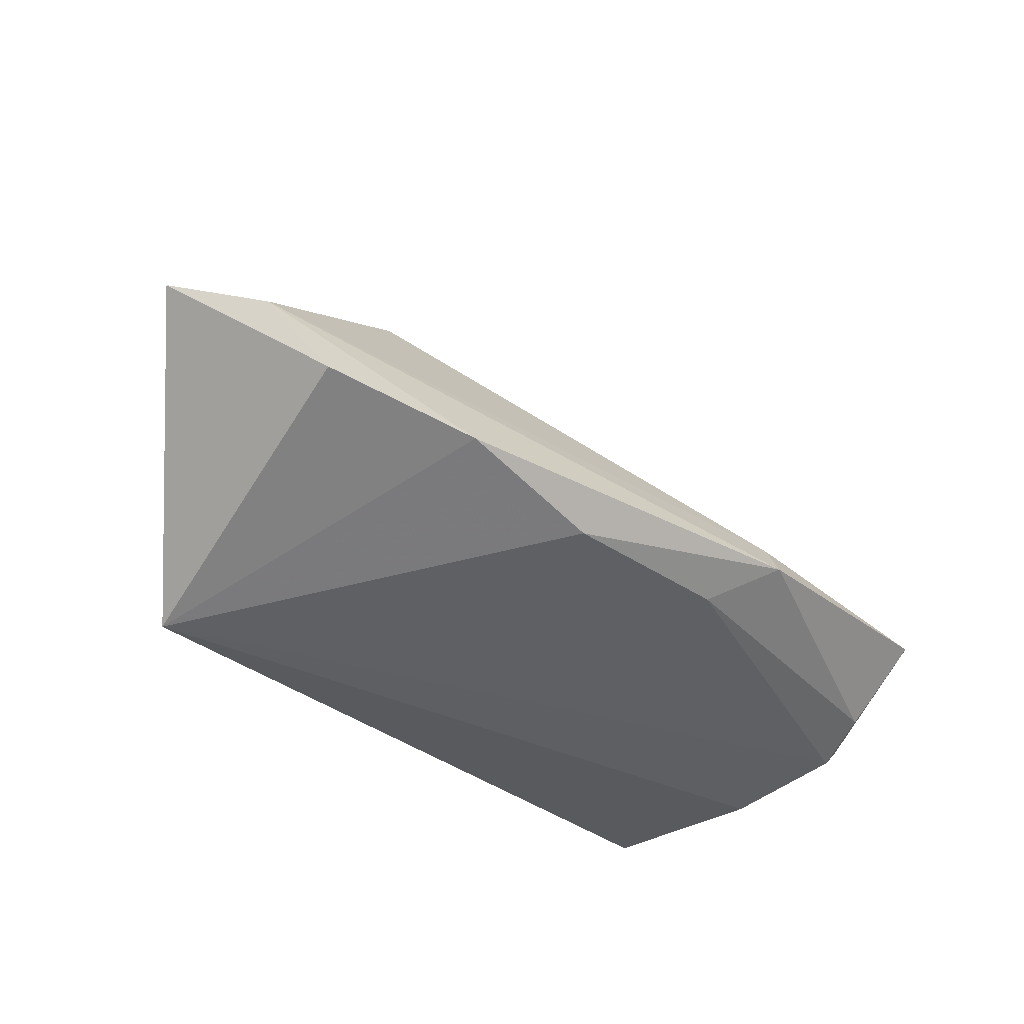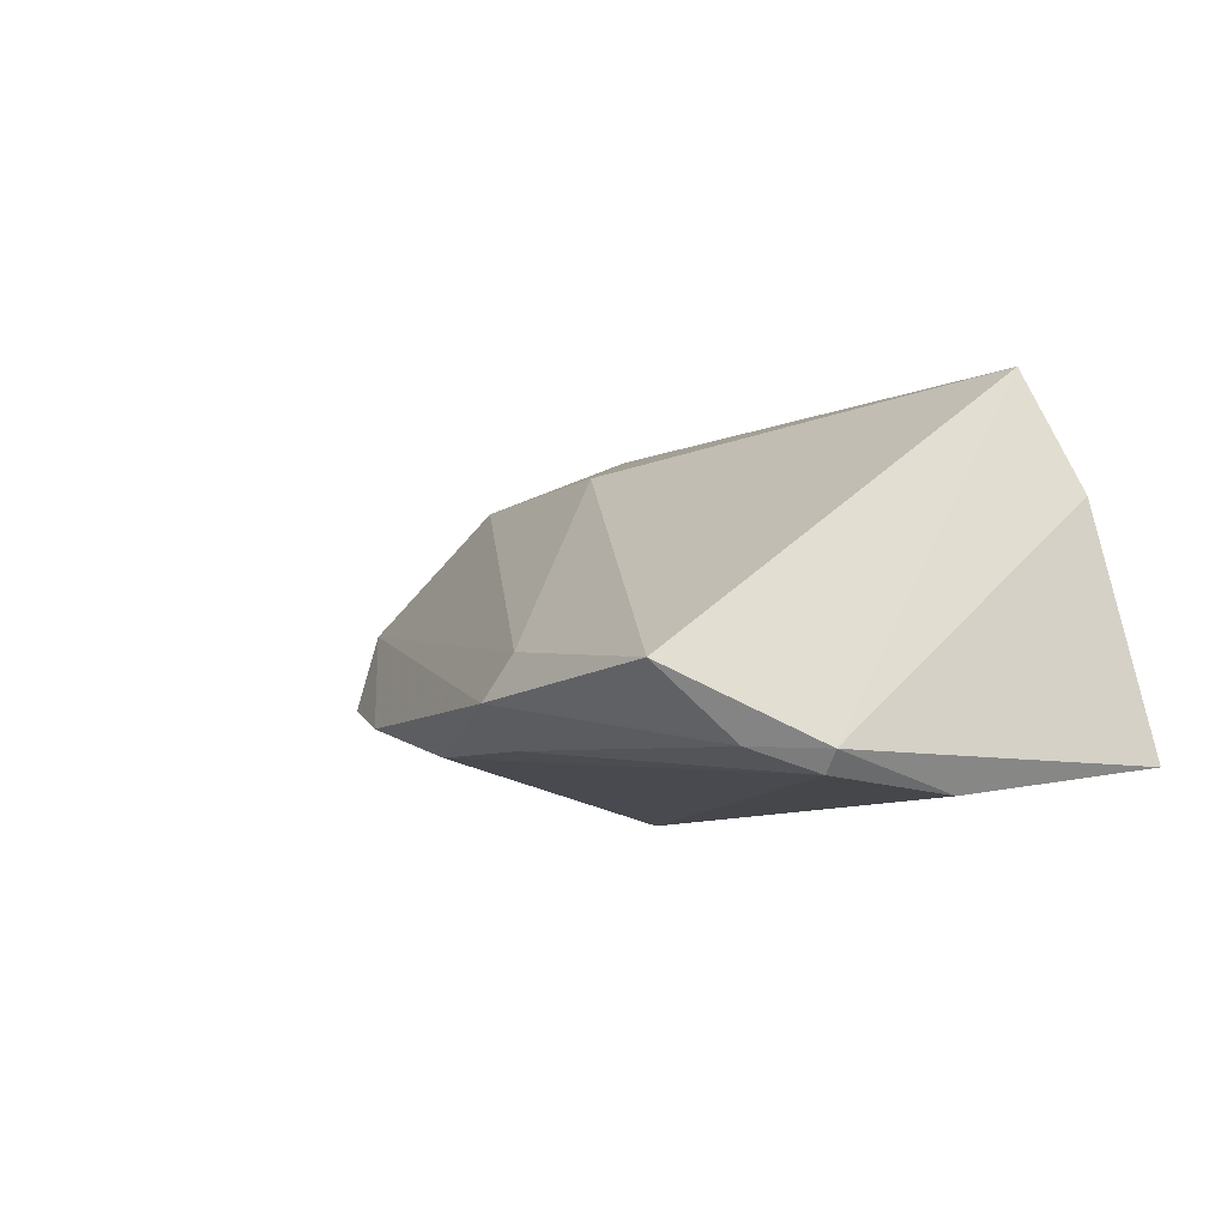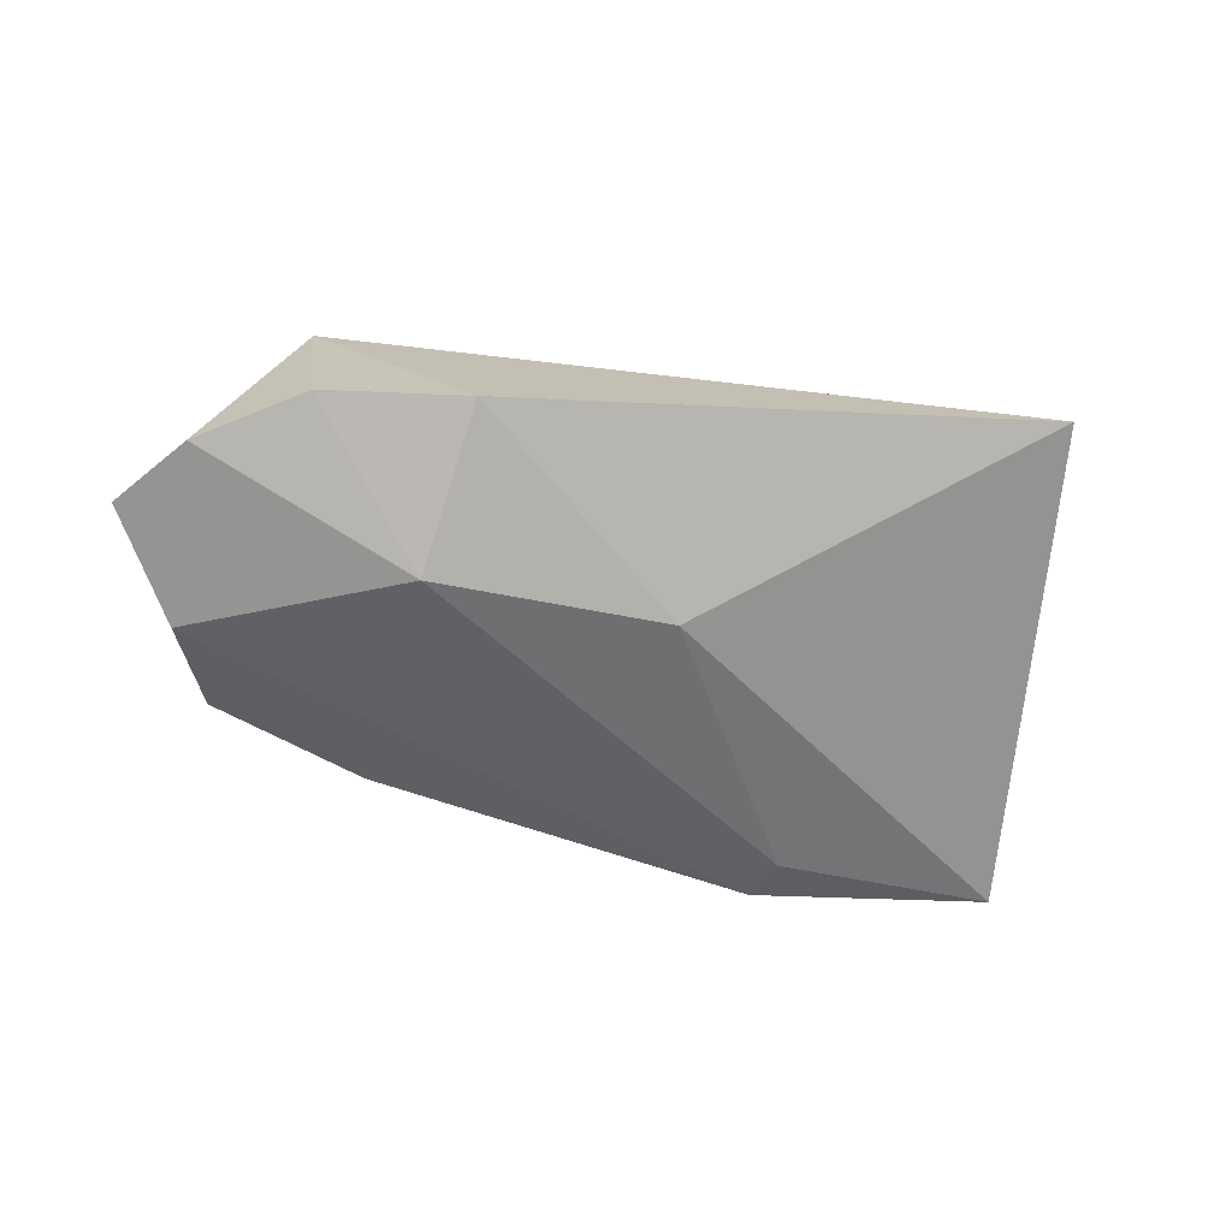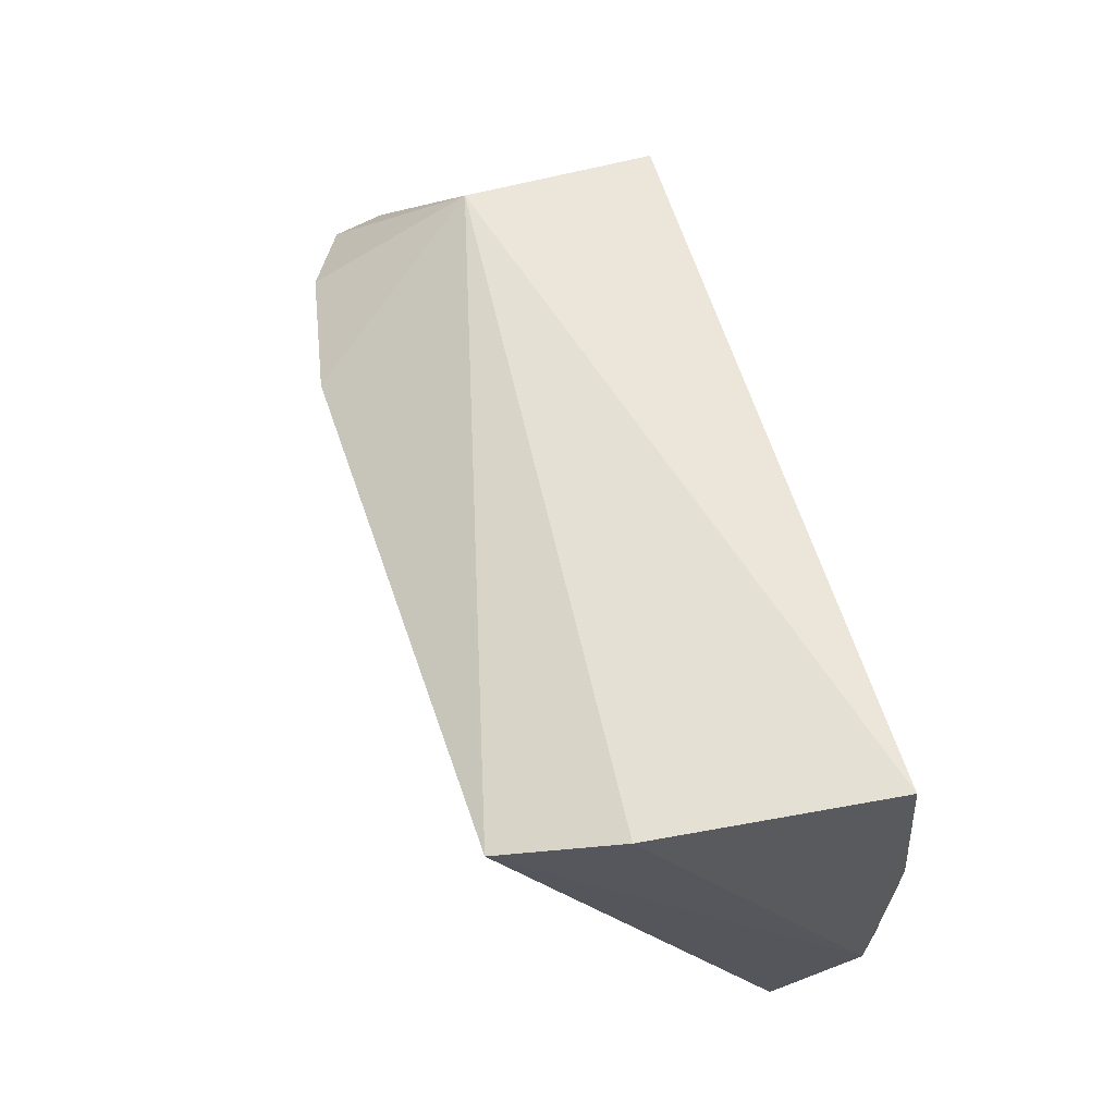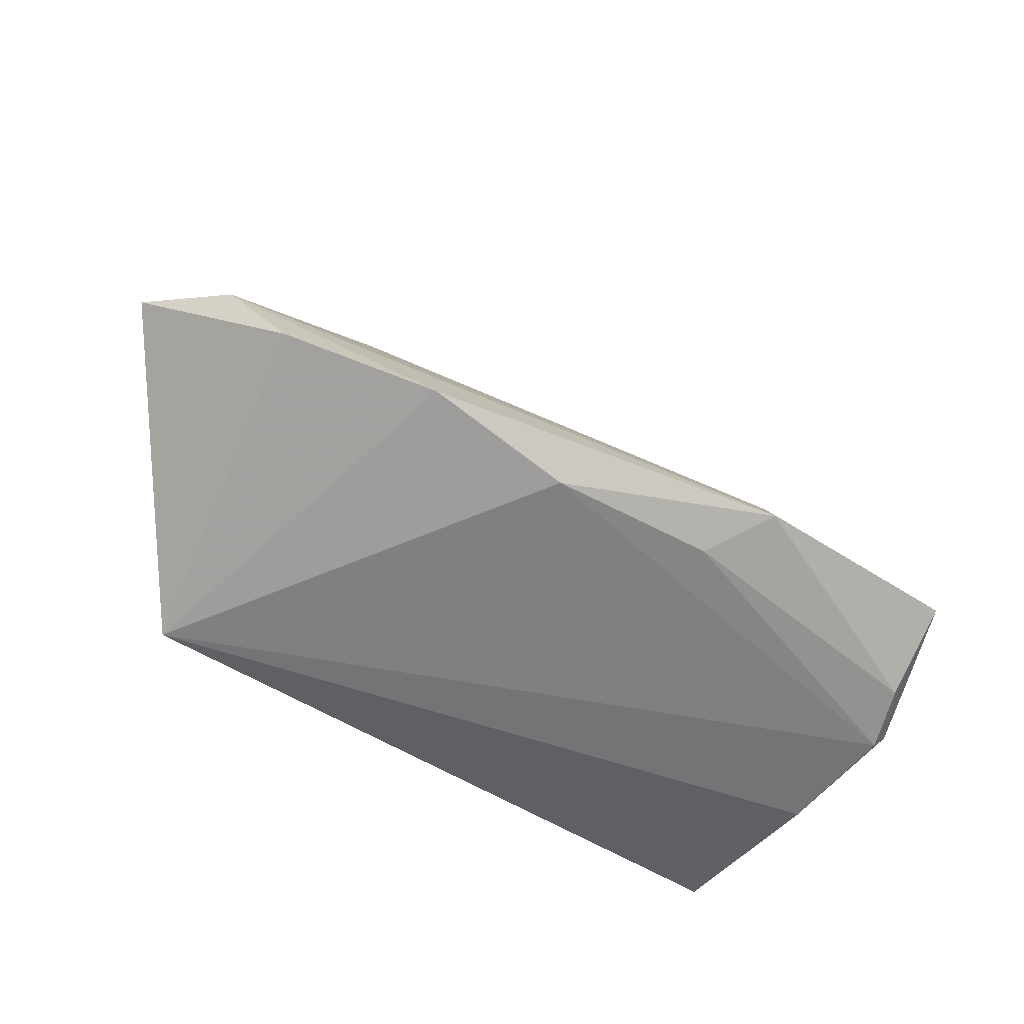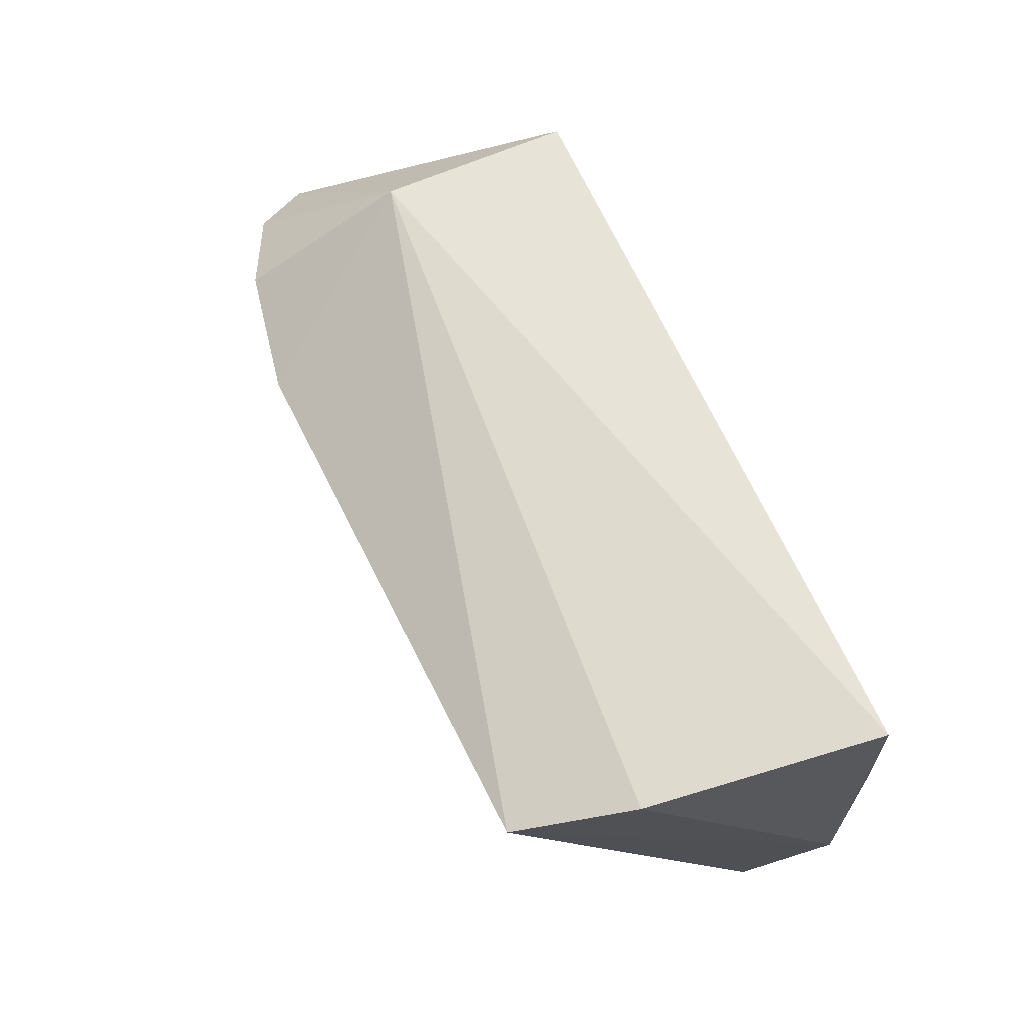
<metadata>
{"format":"obj","ext":"obj","renderer":"f3d","projection":"perspective","resolution":1024,"background":"white","views":[{"elev":-37.8,"azim":-46.8,"up":"+Z"},{"elev":-7.2,"azim":57.5,"up":"+Z"},{"elev":-13.8,"azim":-18.2,"up":"+Y"},{"elev":55.8,"azim":72.4,"up":"+Y"},{"elev":-50.5,"azim":-37.6,"up":"+Z"},{"elev":62.7,"azim":64.7,"up":"+Y"}]}
</metadata>
<code>
v 0.04575 -0.02595 -0.01561
v -0.01337 -0.02558 -0.01359
v -0.04221 0.02288 -0.01977
v -0.03322 -0.008486 0.01923
v 0.01456 -0.03621 -0.009831
v -0.06454 -0.0005152 0.01091
v -0.05709 -0.01226 0.005497
v -0.04264 0.02288 0.004337
v -0.004471 -0.01117 0.01908
v -0.05137 -0.01808 -0.005268
v 0.04597 0.01881 0.01231
v -0.04616 0.009658 0.02381
v 0.04063 0.01432 0.02667
v 0.05076 -0.01865 -0.01584
v -0.03256 -0.02482 -0.009031
v 0.04529 -0.03614 -0.007818
v 0.05129 0.02288 -0.01631
v -0.05804 0.004648 0.01839
v 0.008445 -0.02839 -0.01413
v 0.04866 -0.01837 -0.01822
v 0.04868 -0.0024 -0.01977
v -0.02947 0.009636 0.02722
v 0.01624 -0.03333 -0.004509
f 8 3 6
f 22 13 8
f 13 11 8
f 17 3 8
f 8 11 17
f 16 13 9
f 9 13 22
f 22 4 9
f 16 9 23
f 23 9 4
f 4 7 23
f 21 3 17
f 21 20 3
f 17 11 14
f 14 21 17
f 20 21 14
f 14 13 16
f 14 11 13
f 16 23 5
f 5 7 15
f 5 23 7
f 2 15 3
f 3 20 2
f 2 5 15
f 22 8 12
f 12 4 22
f 3 15 10
f 15 7 10
f 6 3 10
f 10 7 6
f 16 5 1
f 1 14 16
f 20 14 1
f 4 12 18
f 6 7 18
f 18 7 4
f 18 8 6
f 18 12 8
f 5 2 19
f 19 1 5
f 19 2 20
f 20 1 19

</code>
